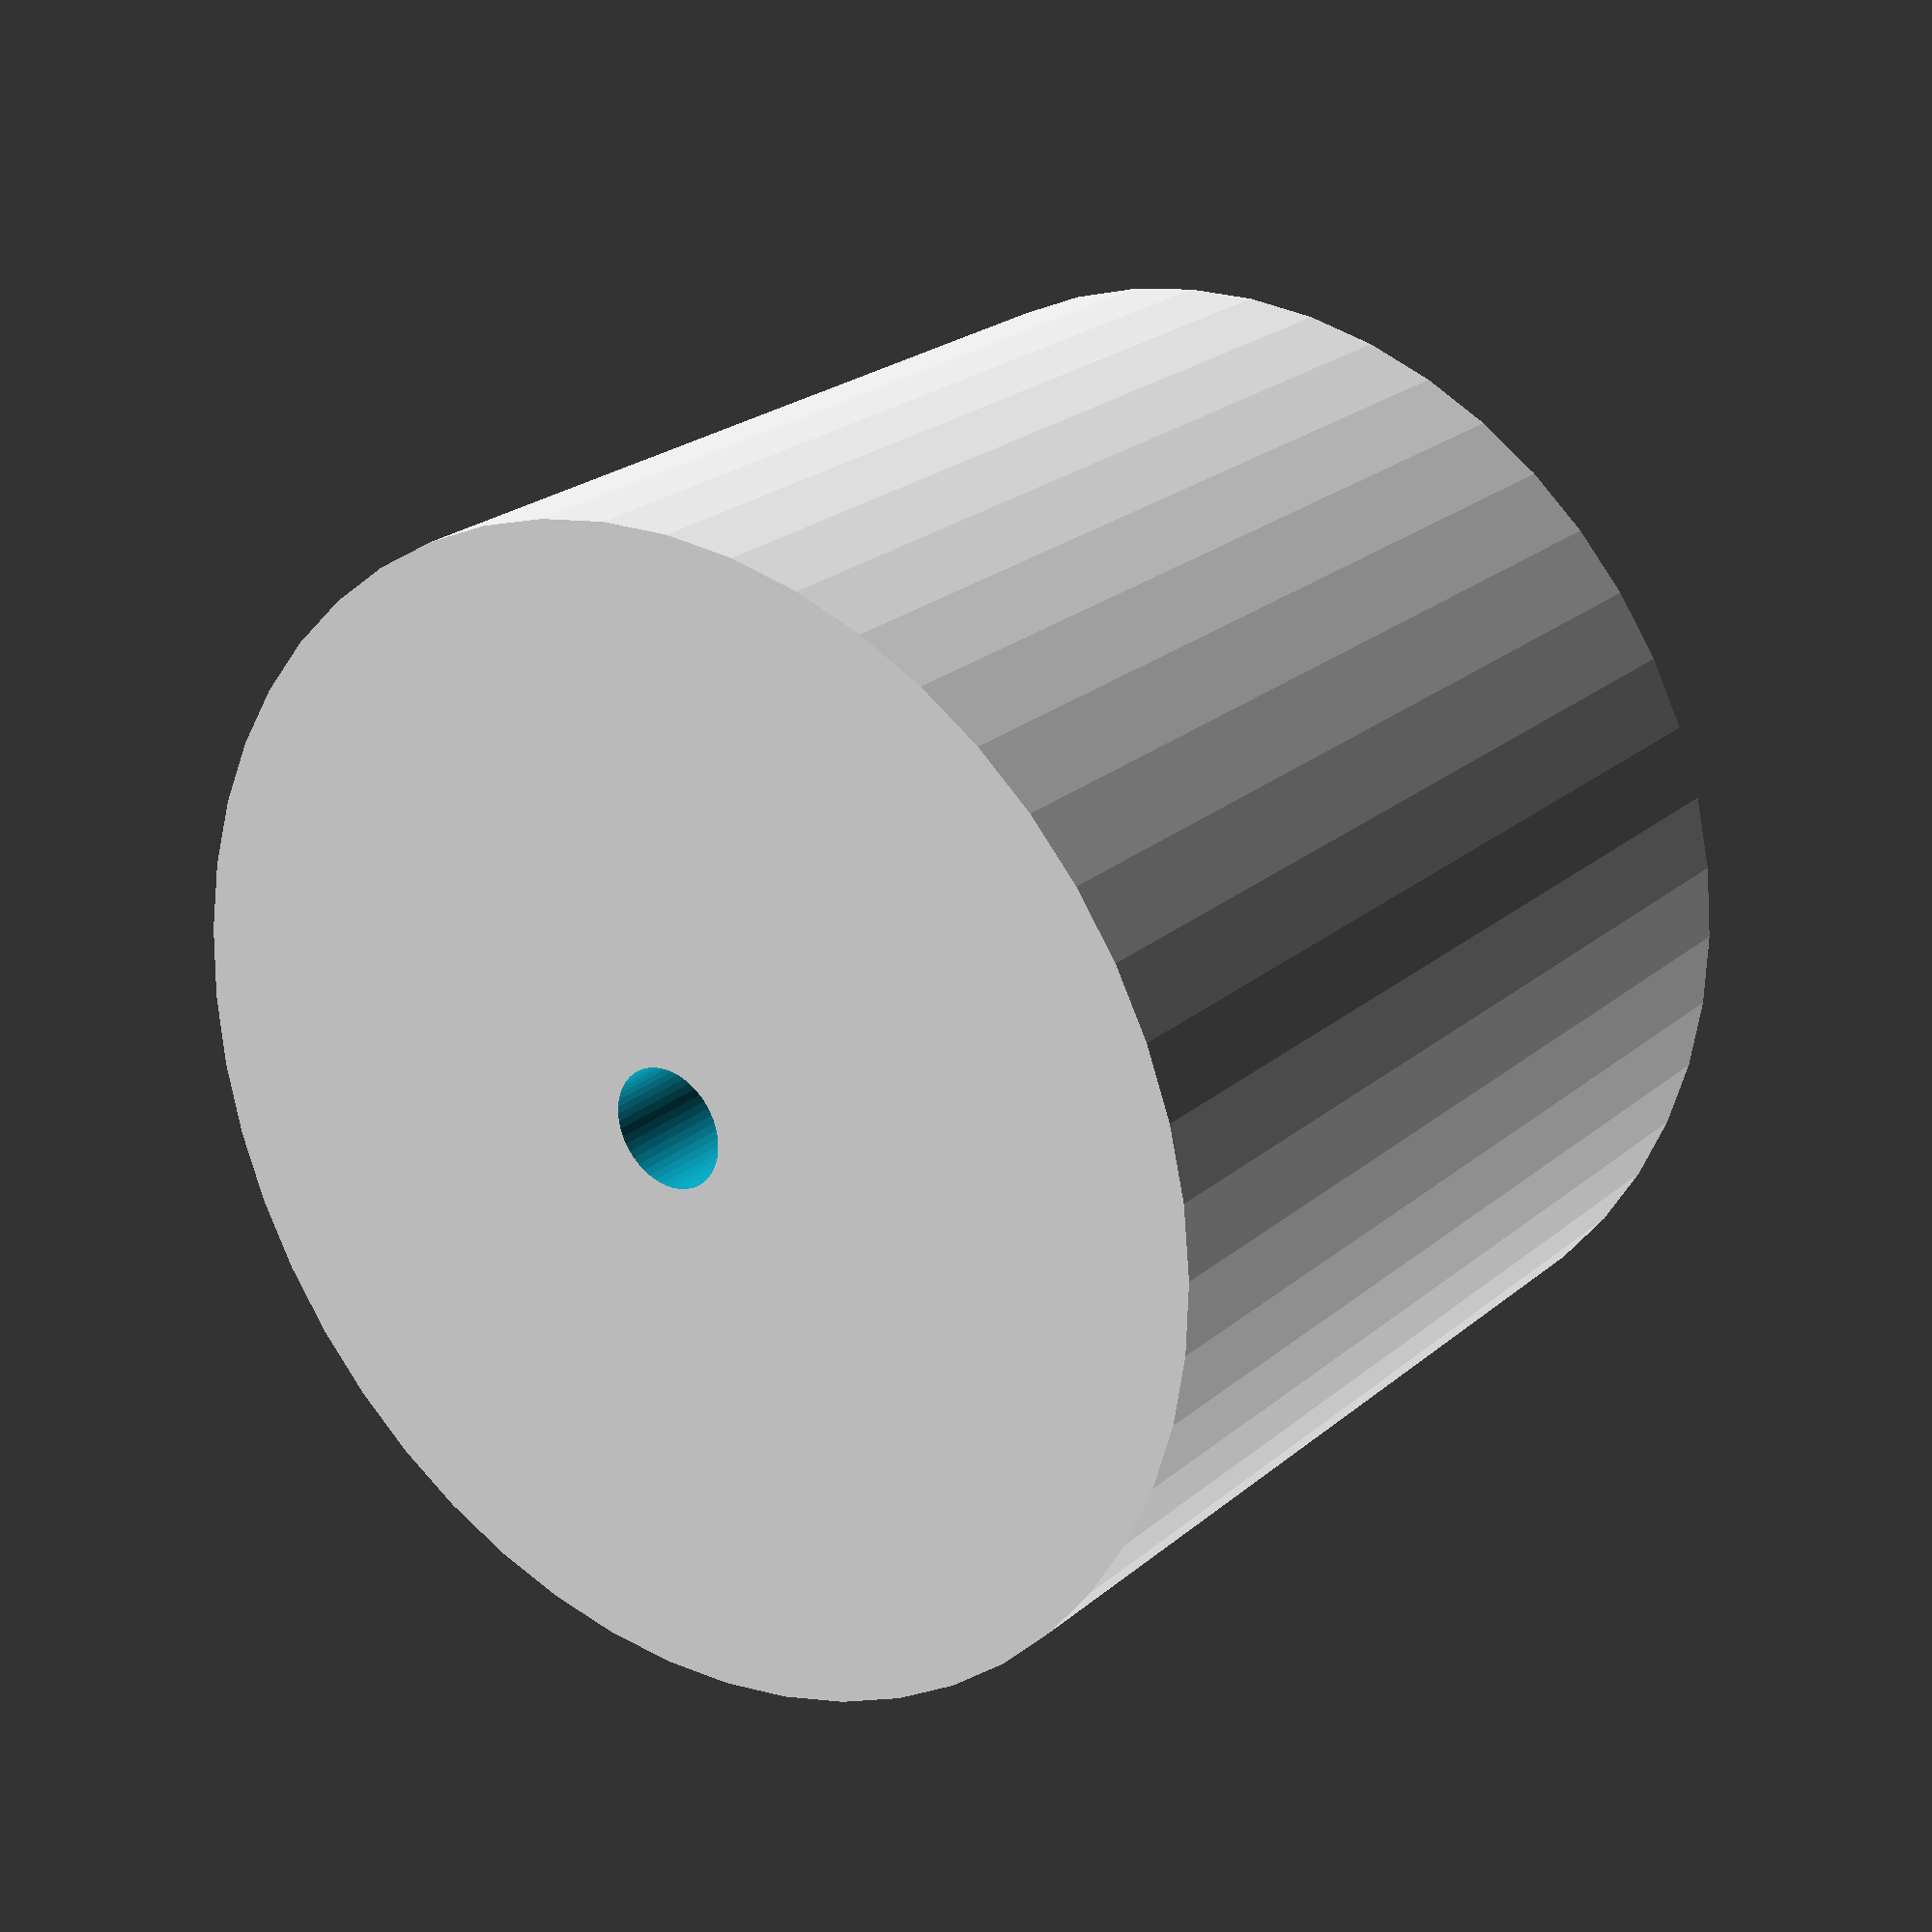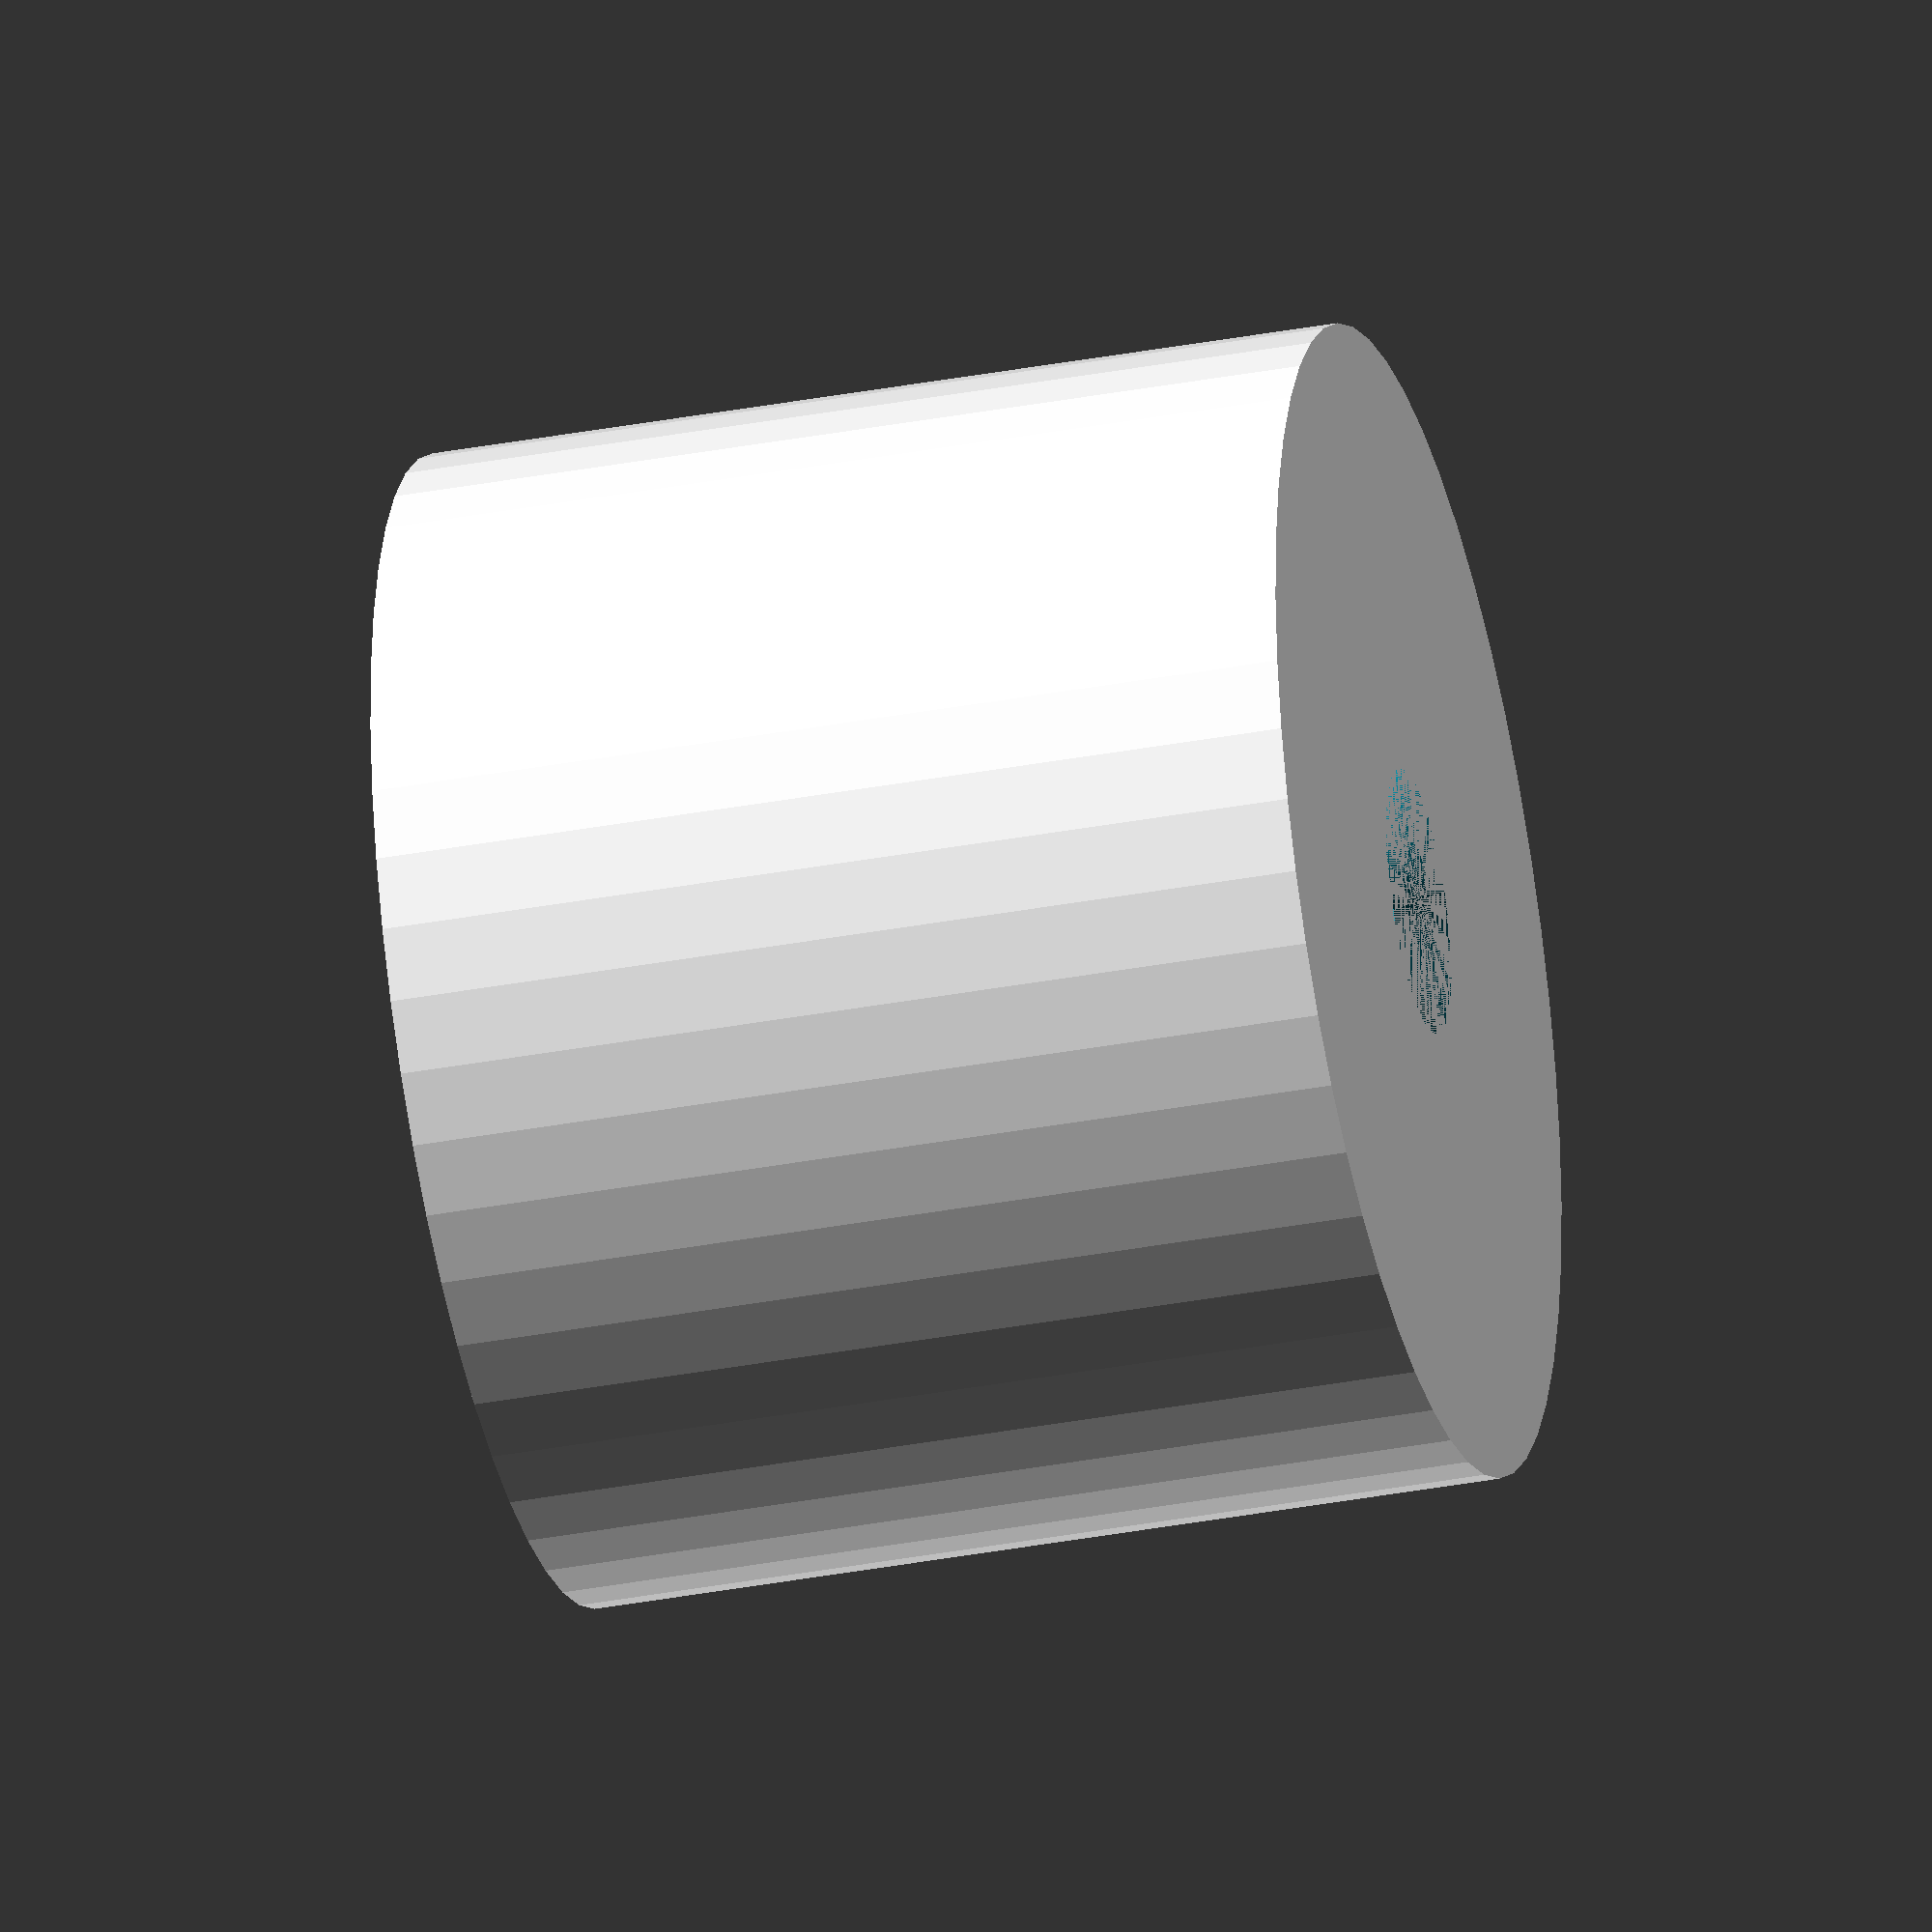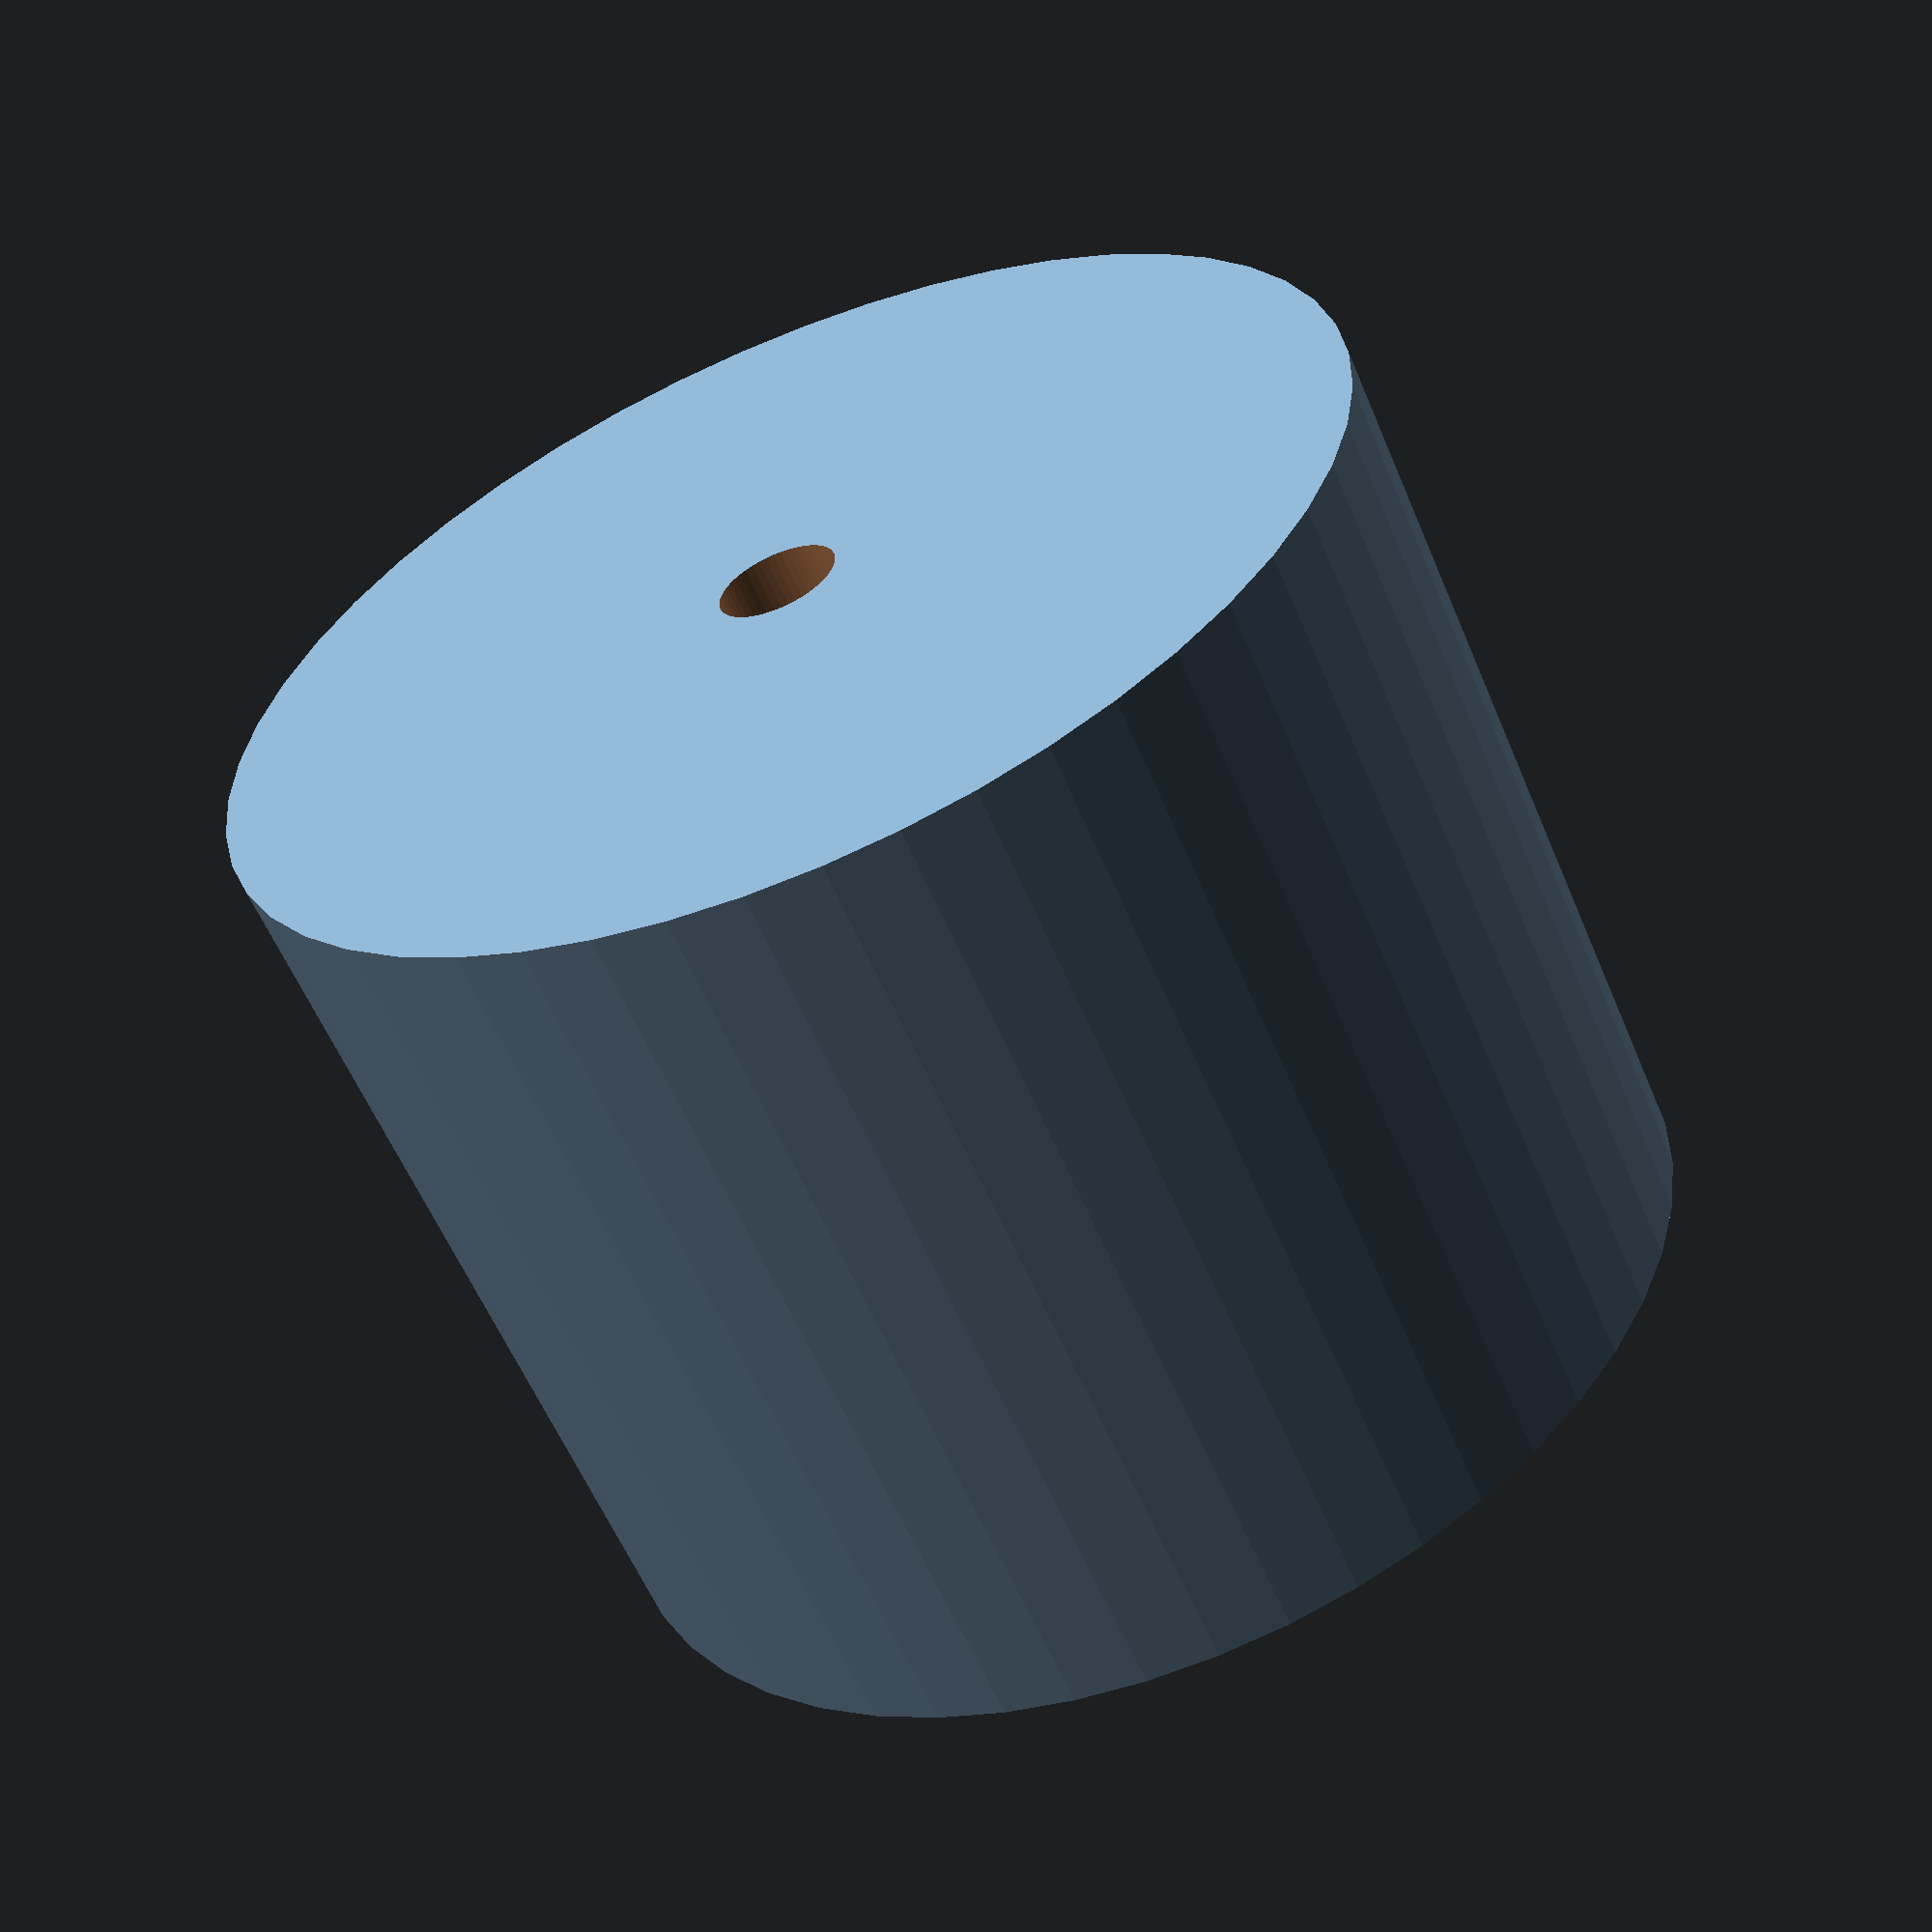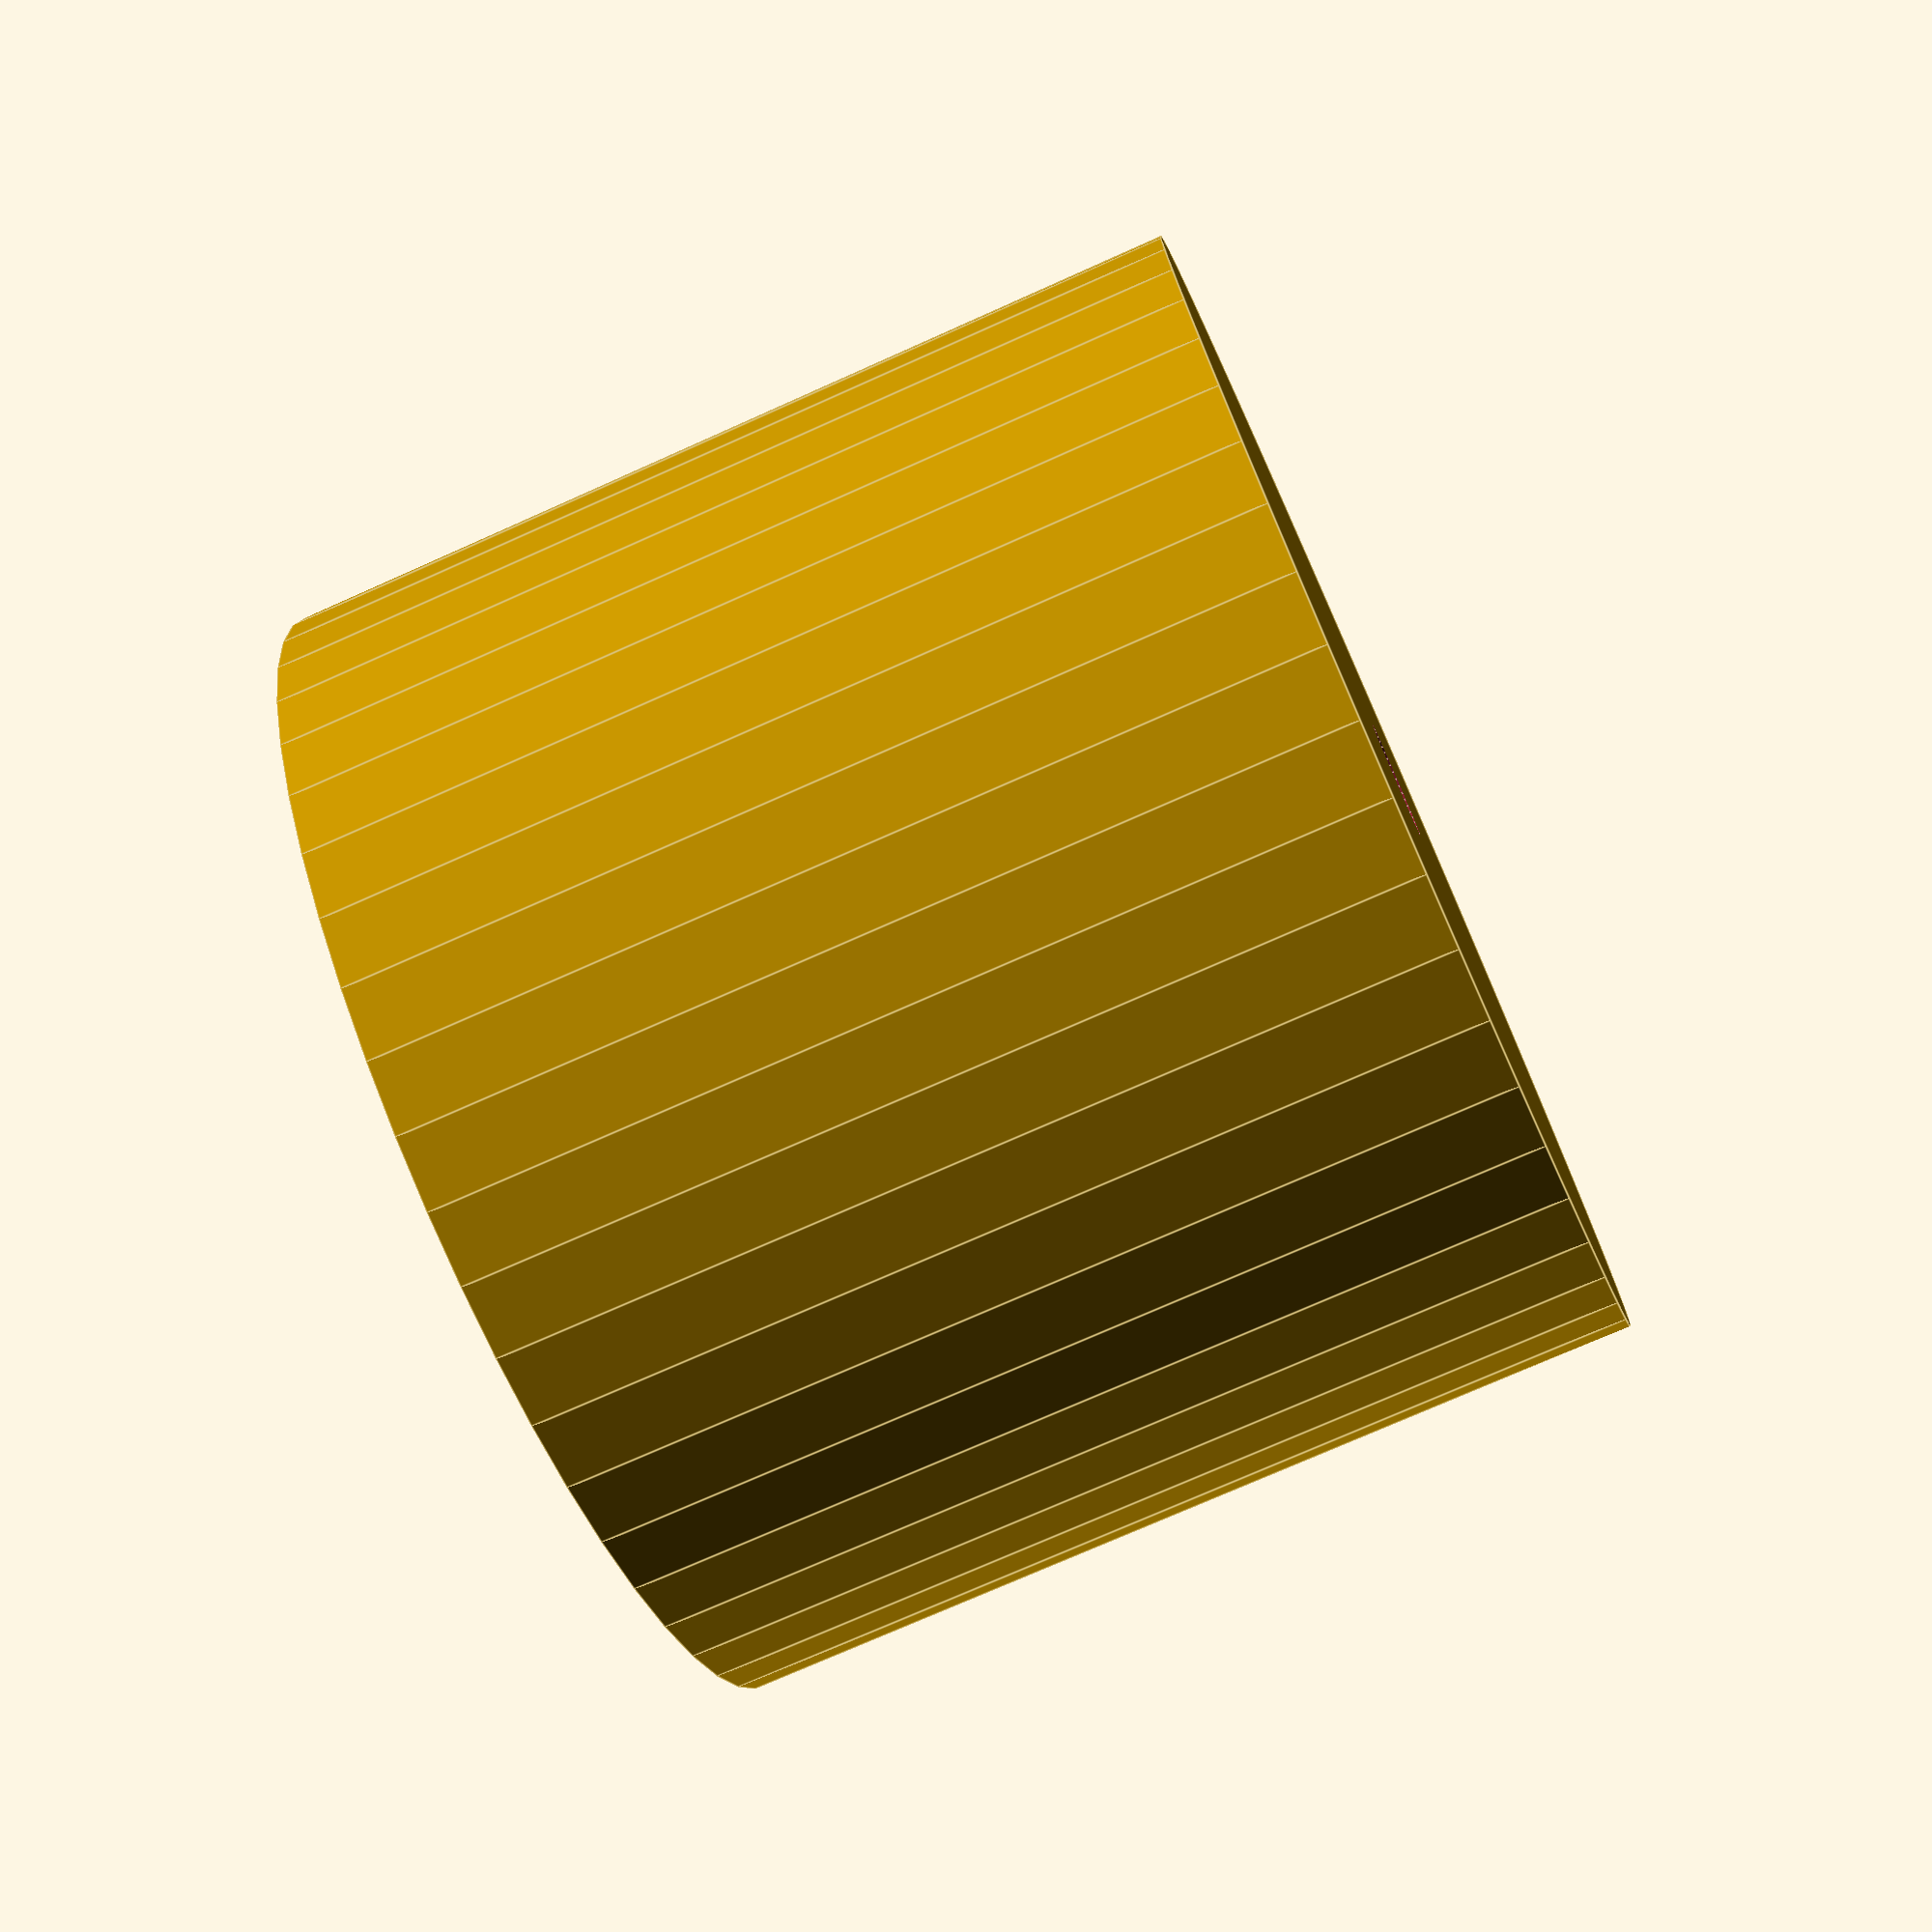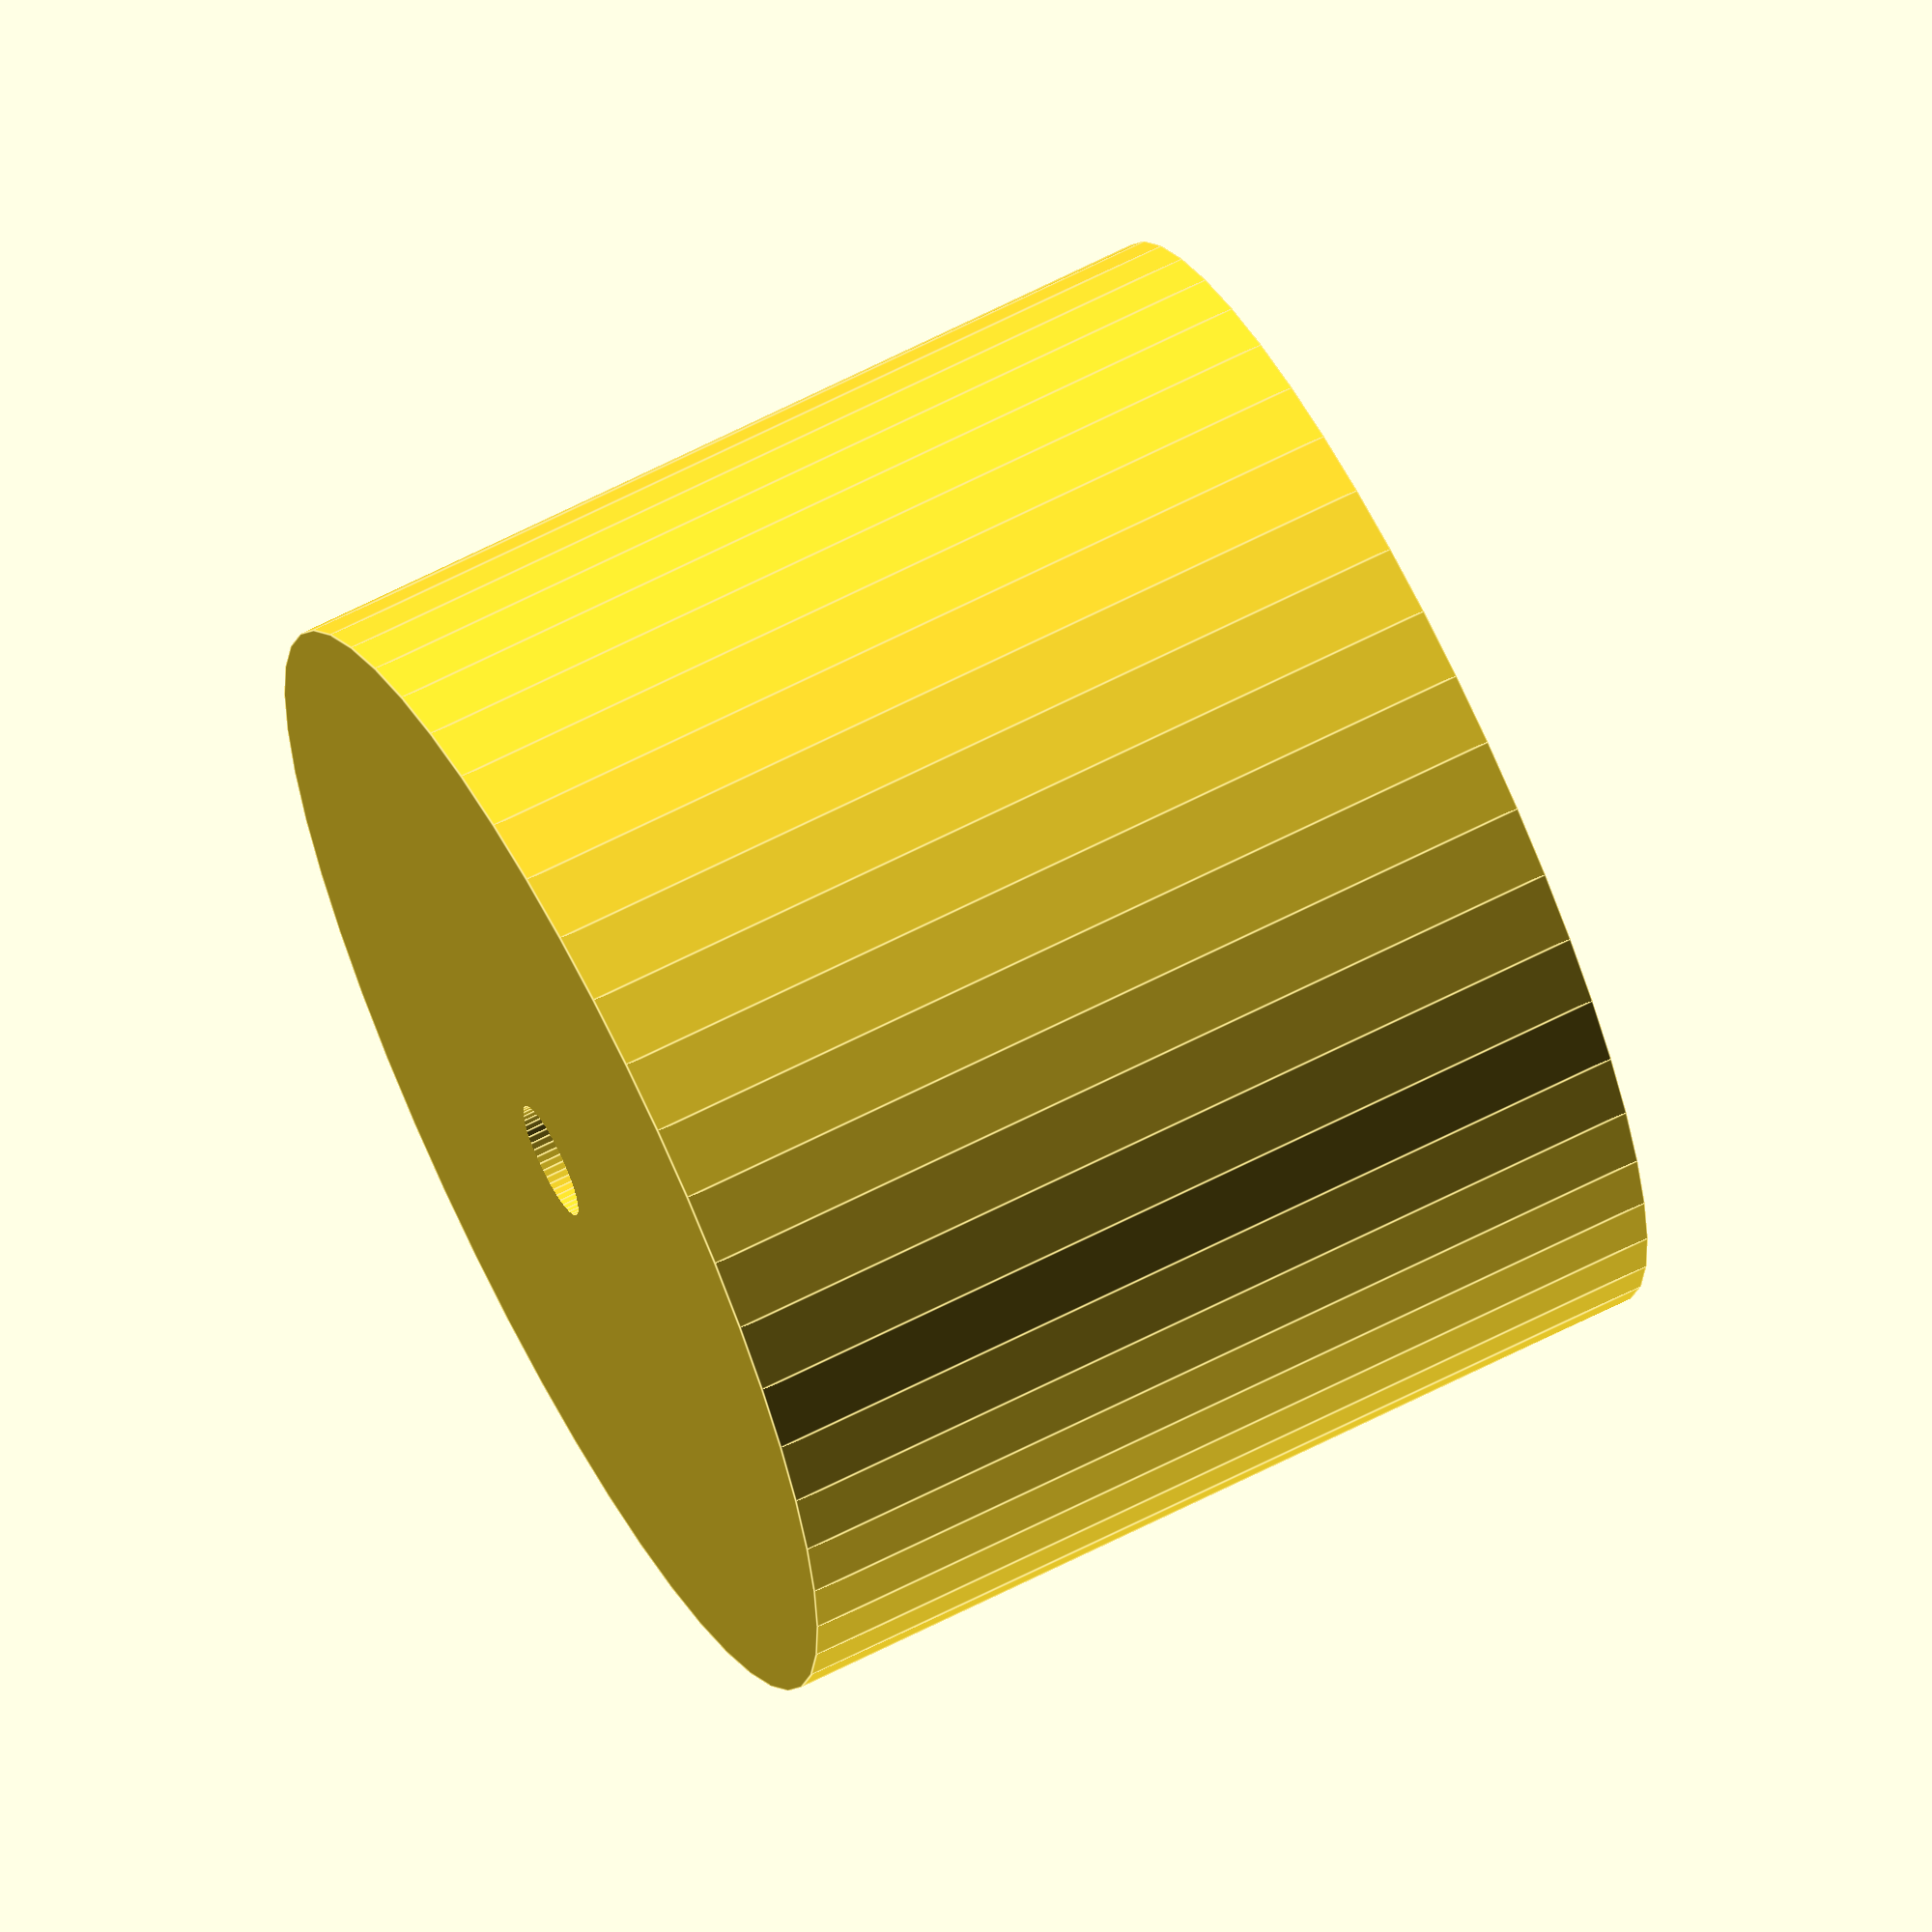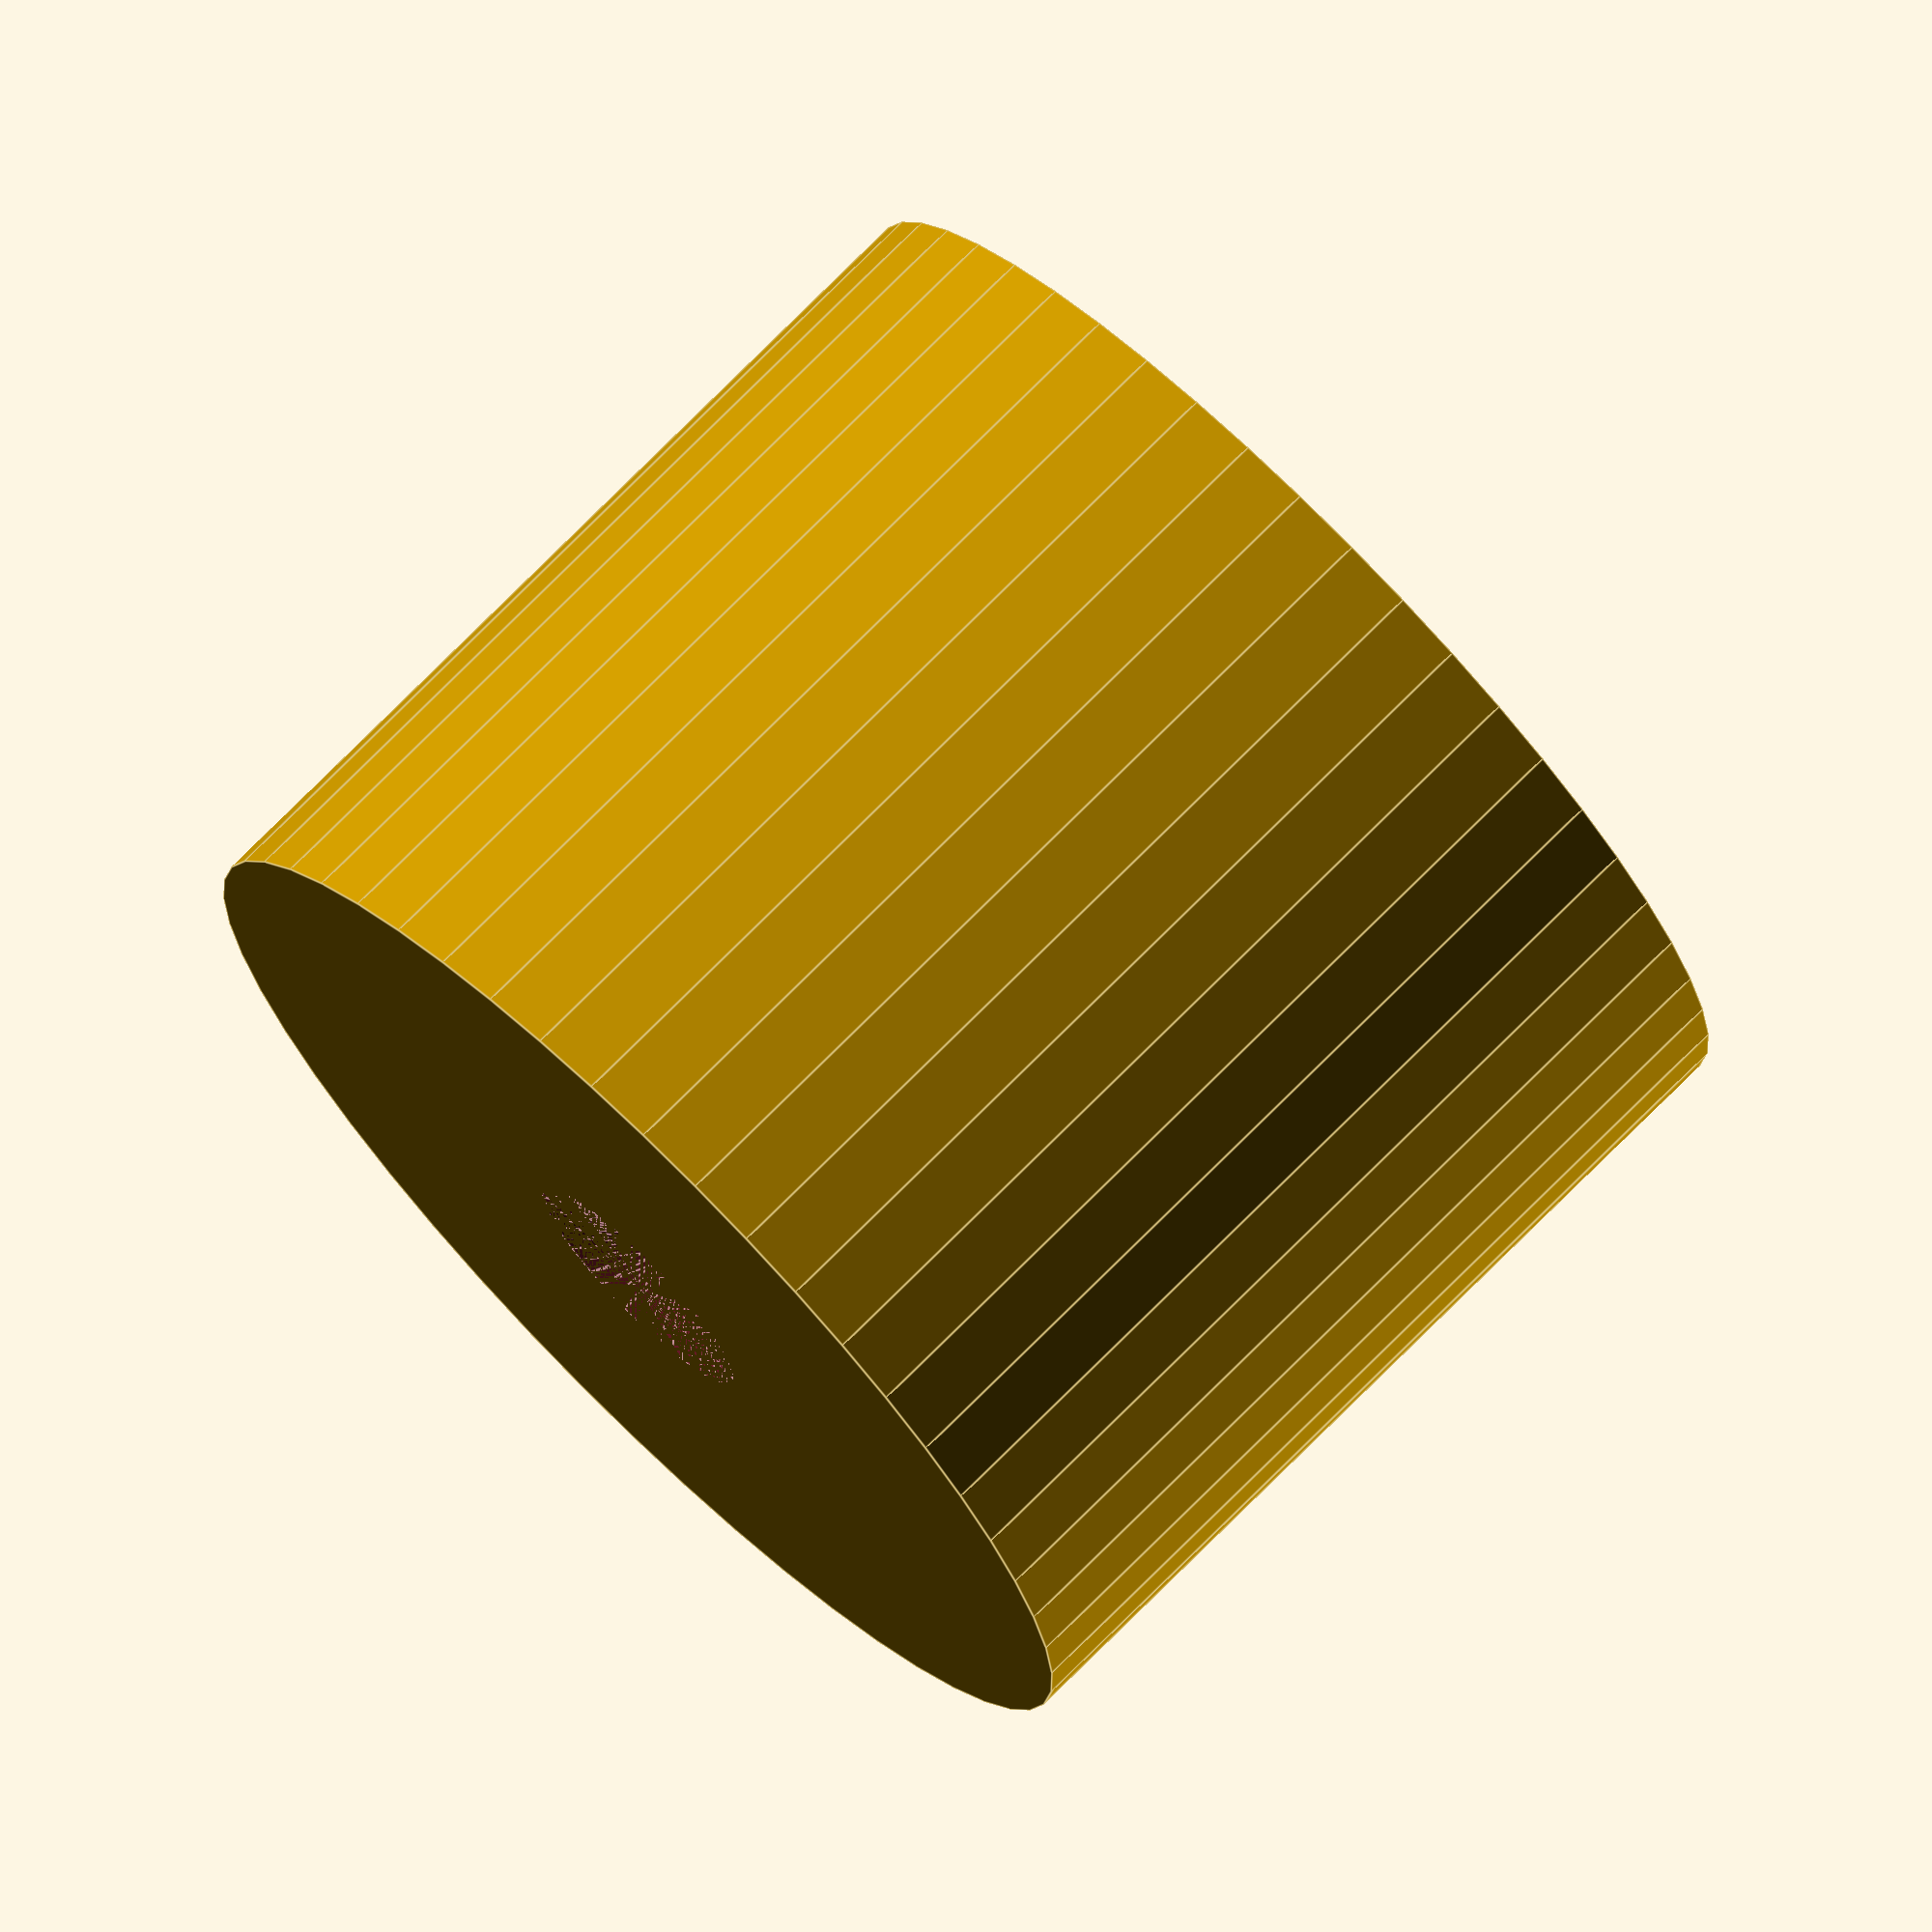
<openscad>
$fn = 50;


difference() {
	union() {
		translate(v = [0, 0, -24.0000000000]) {
			cylinder(h = 24, r = 15.0000000000);
		}
	}
	union() {
		translate(v = [0, 0, 0]) {
			rotate(a = [0, 0, 0]) {
				difference() {
					union() {
						translate(v = [0, 0, -27.0000000000]) {
							cylinder(h = 27, r = 1.2500000000);
						}
						translate(v = [0, 0, -1.0000000000]) {
							cylinder(h = 1.0000000000, r1 = 1.5500000000, r2 = 3.4500000000);
						}
						translate(v = [0, 0, -27.0000000000]) {
							cylinder(h = 27, r = 1.5500000000);
						}
						translate(v = [0, 0, -27.0000000000]) {
							cylinder(h = 27, r = 1.2500000000);
						}
					}
					union();
				}
			}
		}
	}
}
</openscad>
<views>
elev=156.3 azim=225.1 roll=323.6 proj=p view=solid
elev=34.7 azim=192.3 roll=284.2 proj=o view=solid
elev=238.5 azim=67.4 roll=337.3 proj=p view=wireframe
elev=74.3 azim=242.4 roll=114.1 proj=p view=edges
elev=294.2 azim=181.6 roll=242.8 proj=o view=edges
elev=285.5 azim=47.6 roll=44.7 proj=o view=edges
</views>
